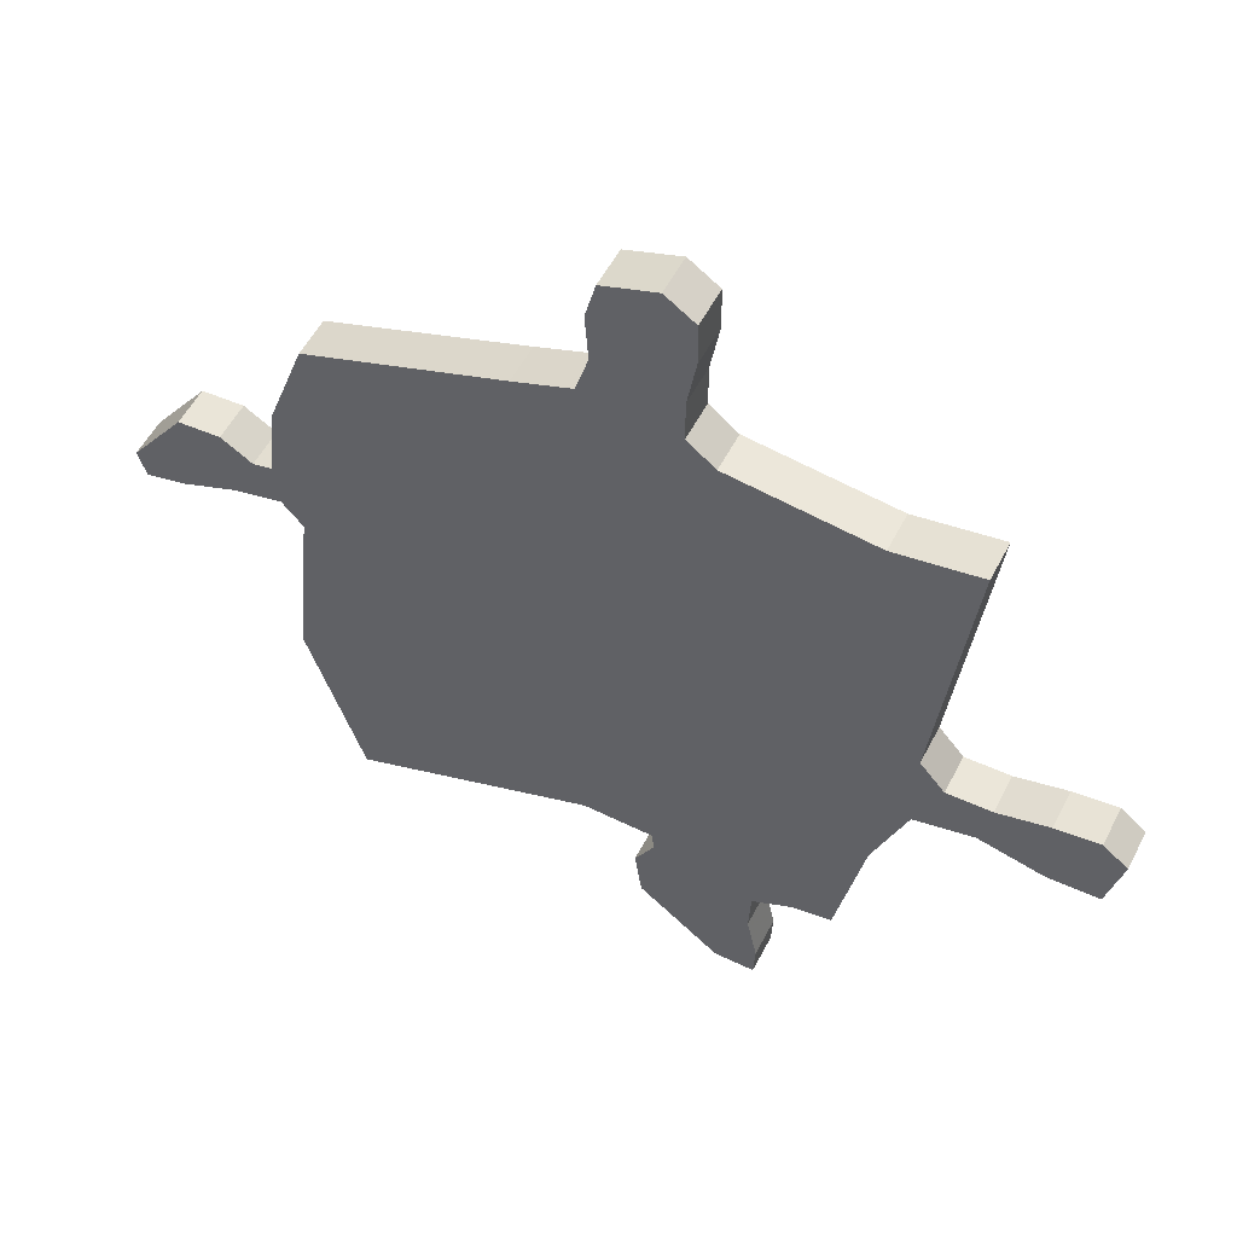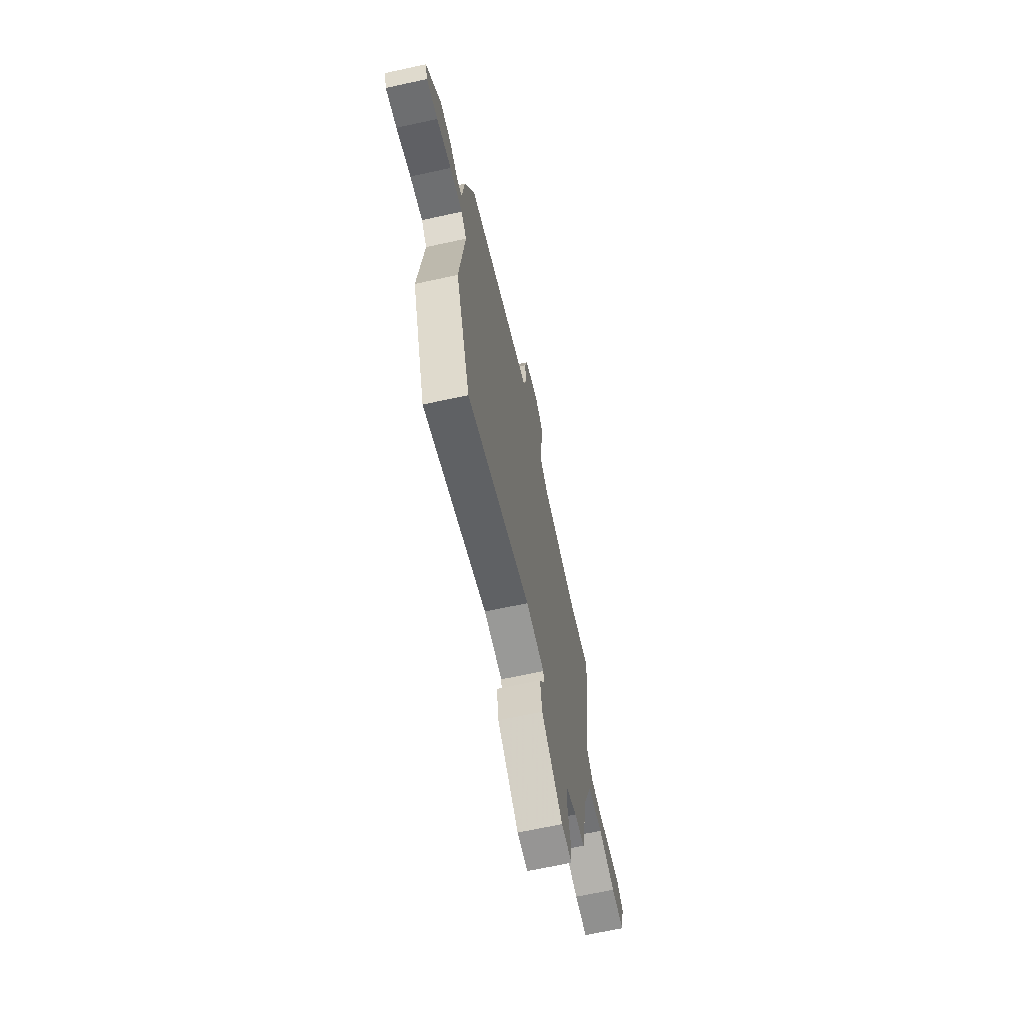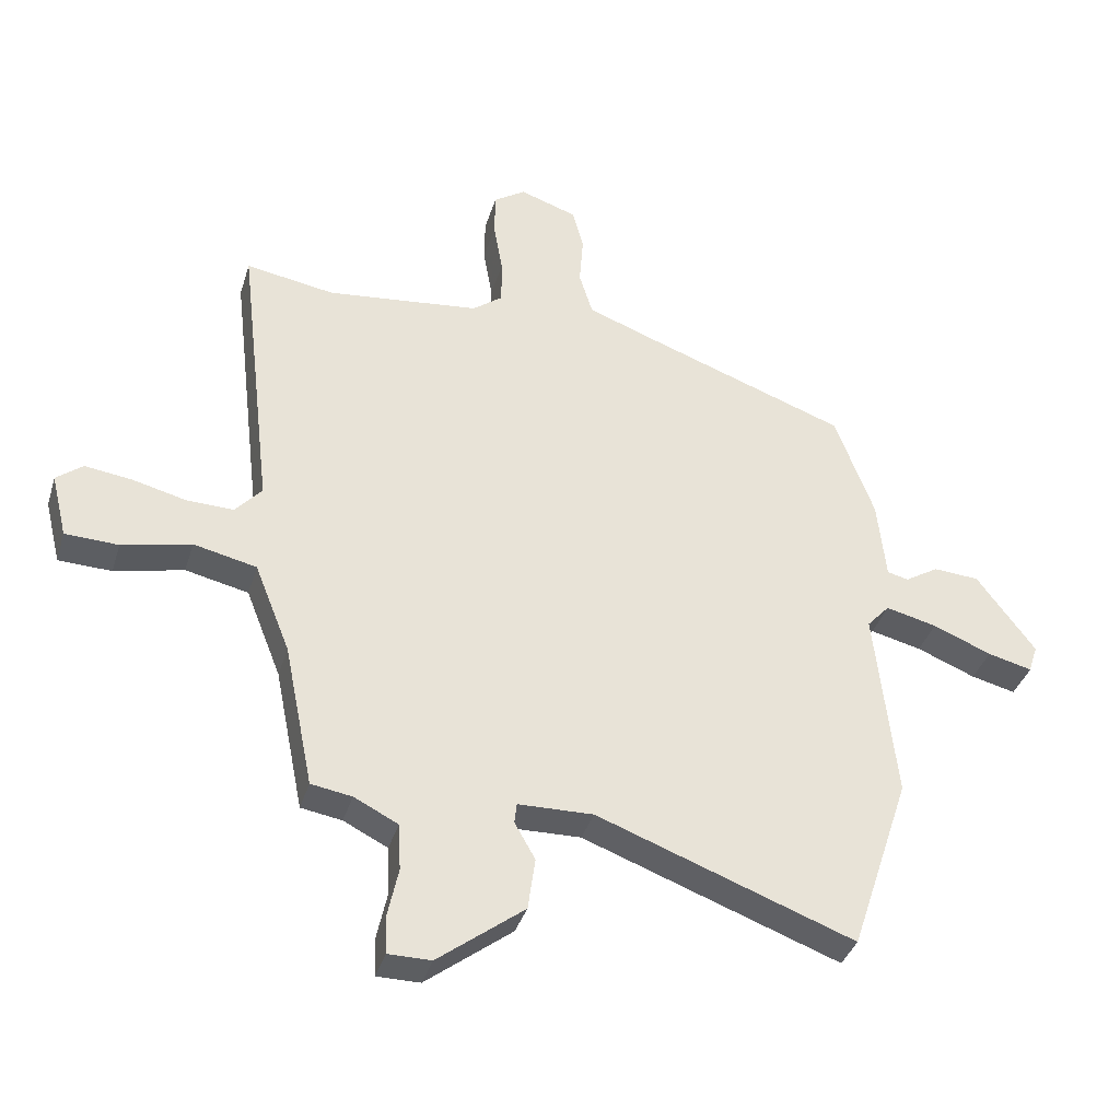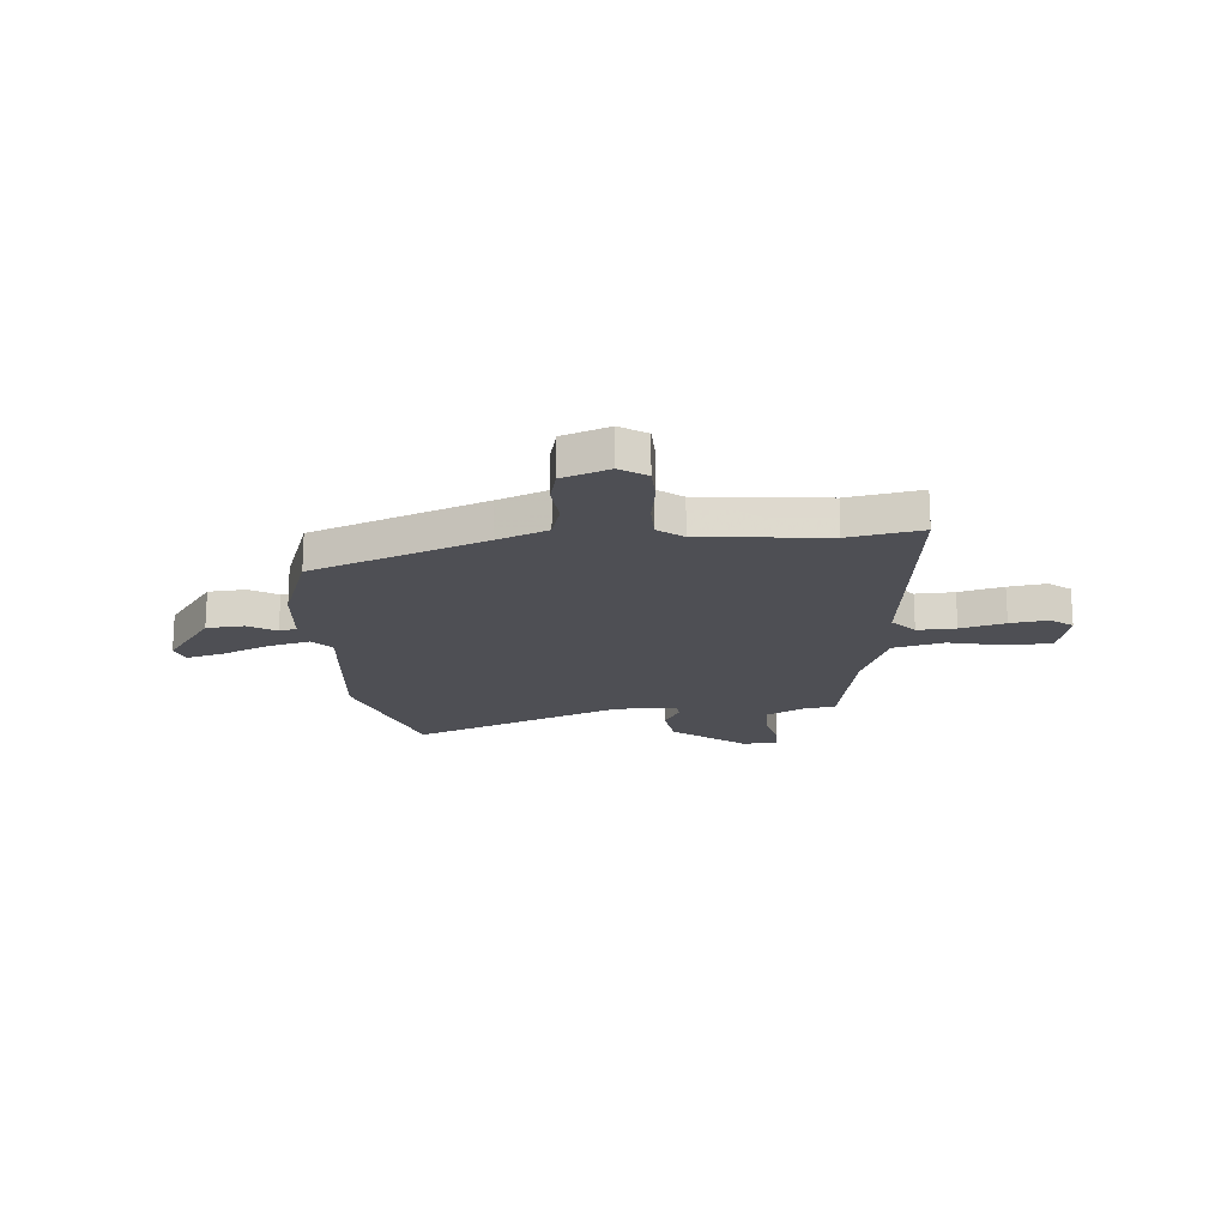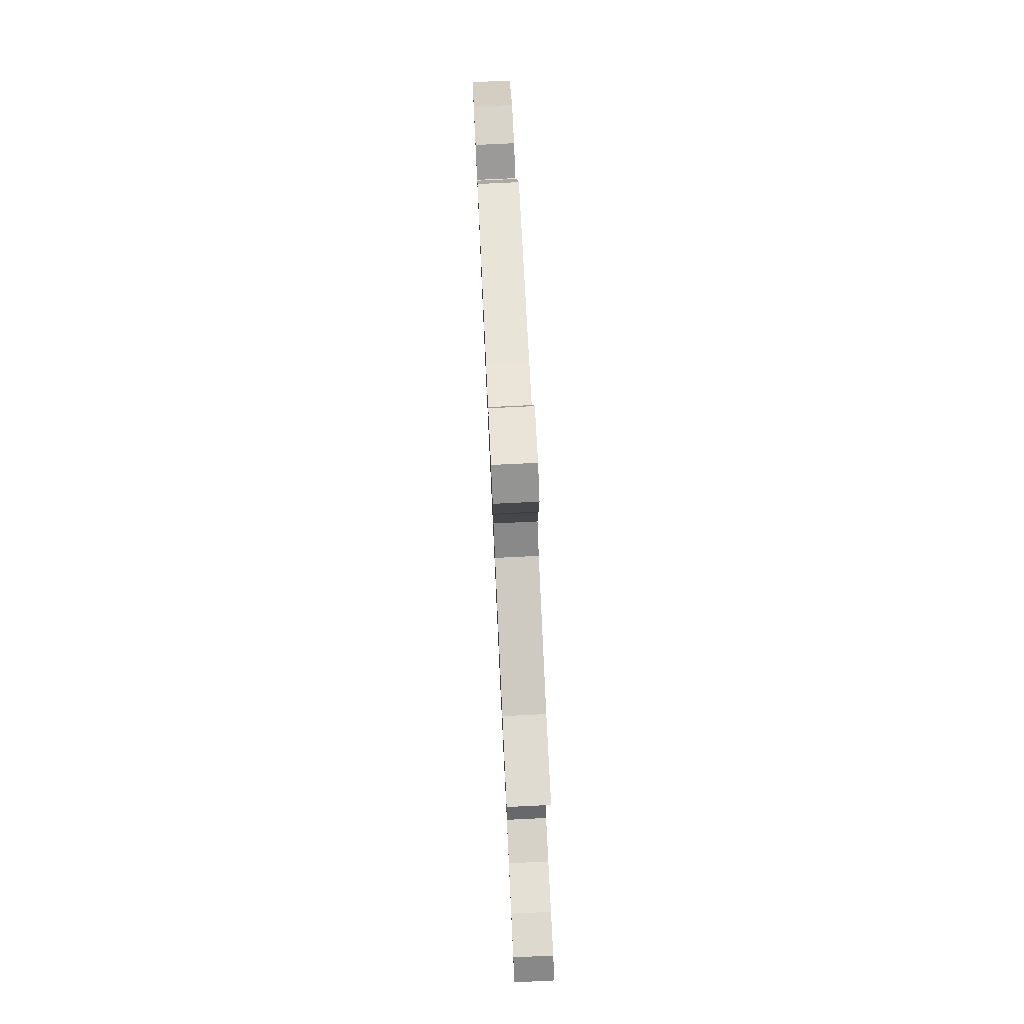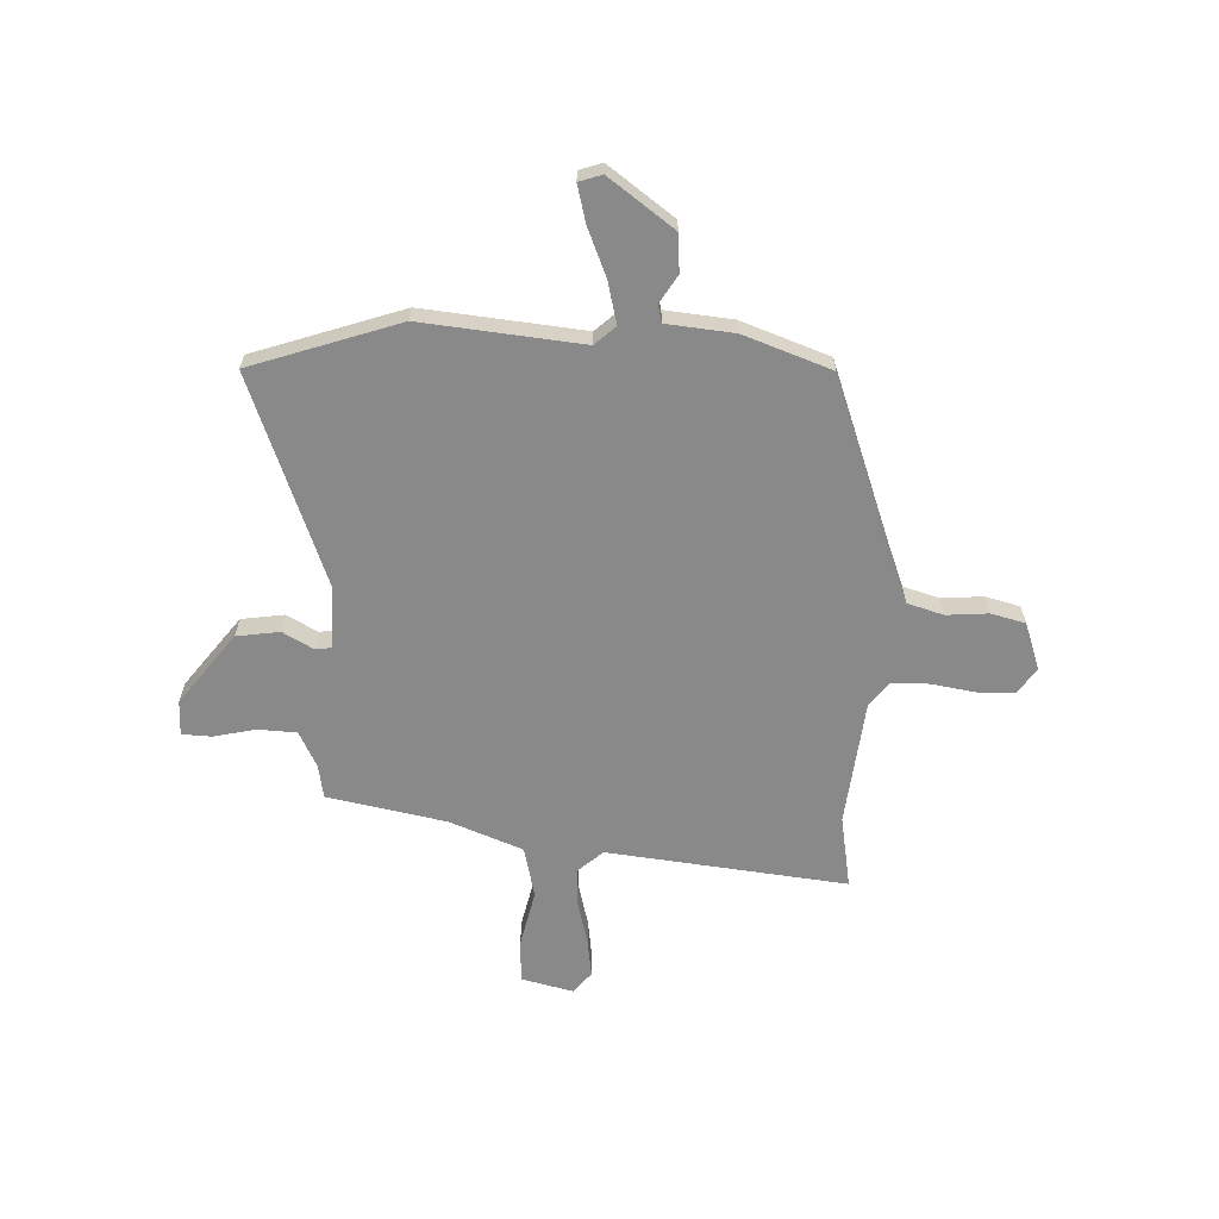
<metadata>
{"format":"obj","ext":"obj","renderer":"f3d","projection":"perspective","resolution":1024,"background":"white","views":[{"elev":54.2,"azim":27.0,"up":"+Z"},{"elev":-67.5,"azim":-77.7,"up":"+Z"},{"elev":-37.3,"azim":163.6,"up":"+Z"},{"elev":-18.4,"azim":5.5,"up":"+Y"},{"elev":79.2,"azim":87.3,"up":"+Z"},{"elev":-63.3,"azim":-91.9,"up":"+Y"}]}
</metadata>
<code>
v 0.427 0.07 0.488
v 0.573 0.07 0.512
v 0.516 0.07 0.034
v 0.559 0.07 -0.015
v 0.636 0.07 -0.013
v 0.725 0.07 0.009
v 0.801 0.07 0.019
v 0.844 0.07 -0.015
v 0.818 0.07 -0.12
v 0.731 0.07 -0.123
v 0.618 0.07 -0.097
v 0.515 0.07 -0.12
v 0.457 0.07 -0.266
v 0.409 0.07 -0.502
v 0.342 0.07 -0.513
v 0.27 0.07 -0.549
v 0.266 0.07 -0.626
v 0.284 0.07 -0.71
v 0.281 0.07 -0.769
v 0.211 0.07 -0.769
v 0.07 0.07 -0.66
v 0.058 0.07 -0.574
v 0.092 0.07 -0.514
v 0.088 0.07 -0.481
v -0.035 0.07 -0.478
v -0.456 0.07 -0.633
v -0.554 0.07 -0.337
v -0.52 0.07 -0.018
v -0.557 0.07 0.023
v -0.641 0.07 0.003
v -0.737 0.07 -0.036
v -0.81 0.07 -0.054
v -0.825 0.07 -0.008
v -0.729 0.07 0.121
v -0.654 0.07 0.126
v -0.599 0.07 0.092
v -0.564 0.07 0.1
v -0.55 0.07 0.234
v -0.486 0.07 0.408
v -0.14 0.07 0.532
v -0.039 0.07 0.57
v -0.017 0.07 0.642
v -0.023 0.07 0.725
v -0.005 0.07 0.794
v 0.089 0.07 0.826
v 0.141 0.07 0.791
v 0.142 0.07 0.717
v 0.127 0.07 0.63
v 0.127 0.07 0.555
v 0.176 0.07 0.517
v 0.427 0 0.488
v 0.573 0 0.512
v 0.516 0 0.034
v 0.559 0 -0.015
v 0.636 0 -0.013
v 0.725 0 0.009
v 0.801 0 0.019
v 0.844 0 -0.015
v 0.818 0 -0.12
v 0.731 0 -0.123
v 0.618 0 -0.097
v 0.515 0 -0.12
v 0.457 0 -0.266
v 0.409 0 -0.502
v 0.342 0 -0.513
v 0.27 0 -0.549
v 0.266 0 -0.626
v 0.284 0 -0.71
v 0.281 0 -0.769
v 0.211 0 -0.769
v 0.07 0 -0.66
v 0.058 0 -0.574
v 0.092 0 -0.514
v 0.088 0 -0.481
v -0.035 0 -0.478
v -0.456 0 -0.633
v -0.554 0 -0.337
v -0.52 0 -0.018
v -0.557 0 0.023
v -0.641 0 0.003
v -0.737 0 -0.036
v -0.81 0 -0.054
v -0.825 0 -0.008
v -0.729 0 0.121
v -0.654 0 0.126
v -0.599 0 0.092
v -0.564 0 0.1
v -0.55 0 0.234
v -0.486 0 0.408
v -0.14 0 0.532
v -0.039 0 0.57
v -0.017 0 0.642
v -0.023 0 0.725
v -0.005 0 0.794
v 0.089 0 0.826
v 0.141 0 0.791
v 0.142 0 0.717
v 0.127 0 0.63
v 0.127 0 0.555
v 0.176 0 0.517
f 46 47 48
f 45 46 48
f 44 45 48
f 43 44 48
f 42 43 48
f 41 42 48 49
f 40 41 49 50
f 40 50 1
f 39 40 1
f 38 39 1
f 37 38 1
f 34 35 36
f 33 34 36
f 32 33 36
f 31 32 36
f 30 31 36
f 29 30 36 37
f 25 26 27 28
f 1 2 3
f 37 1 3
f 29 37 3
f 28 29 3
f 25 28 3
f 24 25 3
f 21 22 23
f 20 21 23
f 19 20 23
f 18 19 23
f 17 18 23
f 16 17 23 24
f 13 14 15
f 16 24 3
f 15 16 3
f 13 15 3
f 12 13 3
f 9 10 11
f 8 9 11
f 7 8 11
f 6 7 11
f 5 6 11
f 4 5 11 12
f 3 4 12
f 98 97 96
f 98 96 95
f 98 95 94
f 98 94 93
f 98 93 92
f 99 98 92 91
f 100 99 91 90
f 51 100 90
f 51 90 89
f 51 89 88
f 51 88 87
f 86 85 84
f 86 84 83
f 86 83 82
f 86 82 81
f 86 81 80
f 87 86 80 79
f 78 77 76 75
f 53 52 51
f 53 51 87
f 53 87 79
f 53 79 78
f 53 78 75
f 53 75 74
f 73 72 71
f 73 71 70
f 73 70 69
f 73 69 68
f 73 68 67
f 74 73 67 66
f 65 64 63
f 53 74 66
f 53 66 65
f 53 65 63
f 53 63 62
f 61 60 59
f 61 59 58
f 61 58 57
f 61 57 56
f 61 56 55
f 62 61 55 54
f 62 54 53
f 1 51 52 2
f 2 52 53 3
f 3 53 54 4
f 4 54 55 5
f 5 55 56 6
f 6 56 57 7
f 7 57 58 8
f 8 58 59 9
f 9 59 60 10
f 10 60 61 11
f 11 61 62 12
f 12 62 63 13
f 13 63 64 14
f 14 64 65 15
f 15 65 66 16
f 16 66 67 17
f 17 67 68 18
f 18 68 69 19
f 19 69 70 20
f 20 70 71 21
f 21 71 72 22
f 22 72 73 23
f 23 73 74 24
f 24 74 75 25
f 25 75 76 26
f 26 76 77 27
f 27 77 78 28
f 28 78 79 29
f 29 79 80 30
f 30 80 81 31
f 31 81 82 32
f 32 82 83 33
f 33 83 84 34
f 34 84 85 35
f 35 85 86 36
f 36 86 87 37
f 37 87 88 38
f 38 88 89 39
f 39 89 90 40
f 40 90 91 41
f 41 91 92 42
f 42 92 93 43
f 43 93 94 44
f 44 94 95 45
f 45 95 96 46
f 46 96 97 47
f 47 97 98 48
f 48 98 99 49
f 49 99 100 50
f 50 100 51 1

</code>
